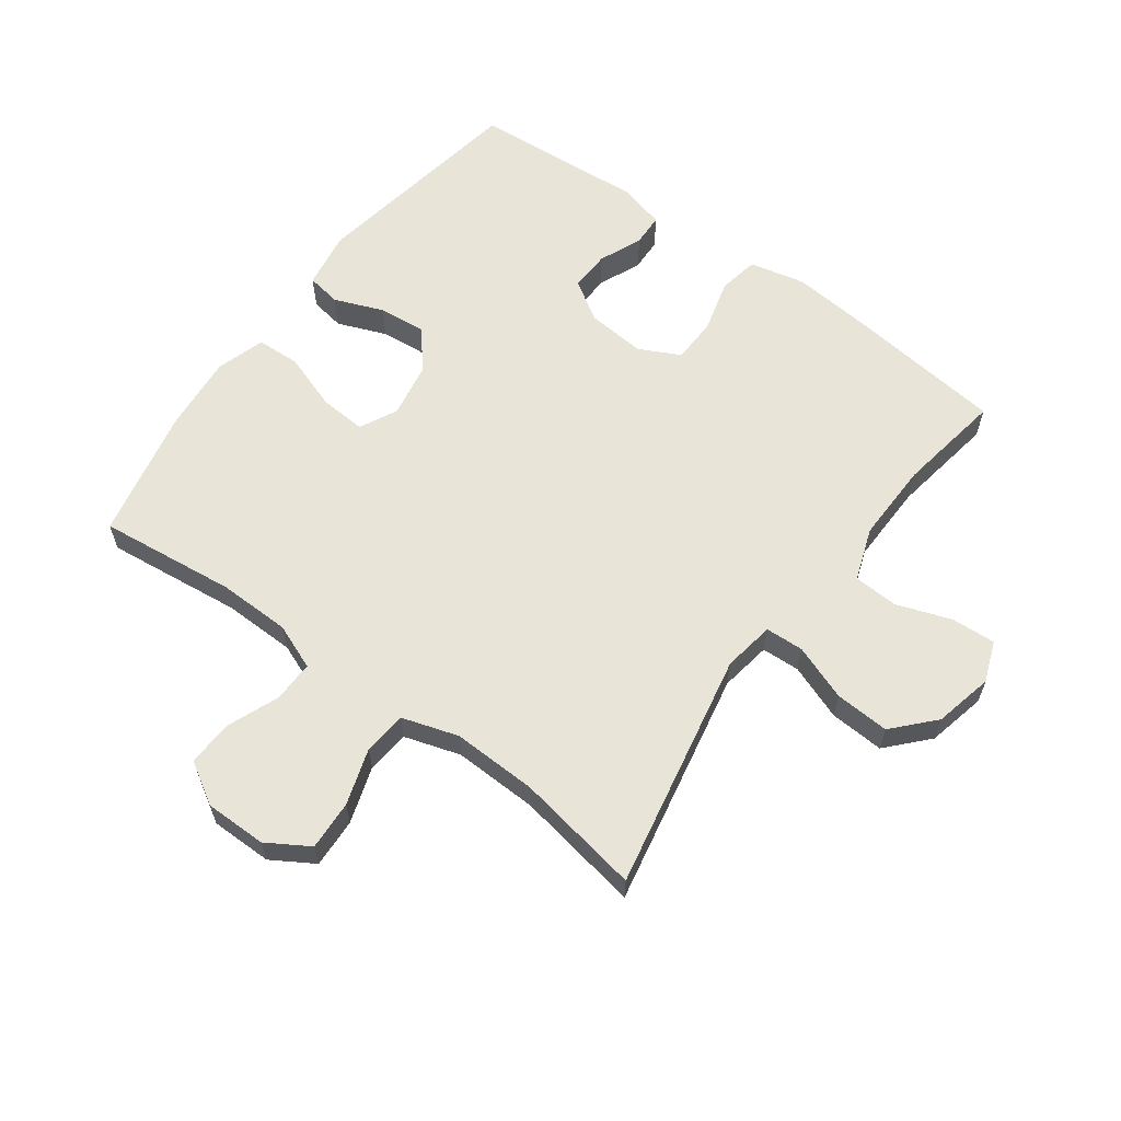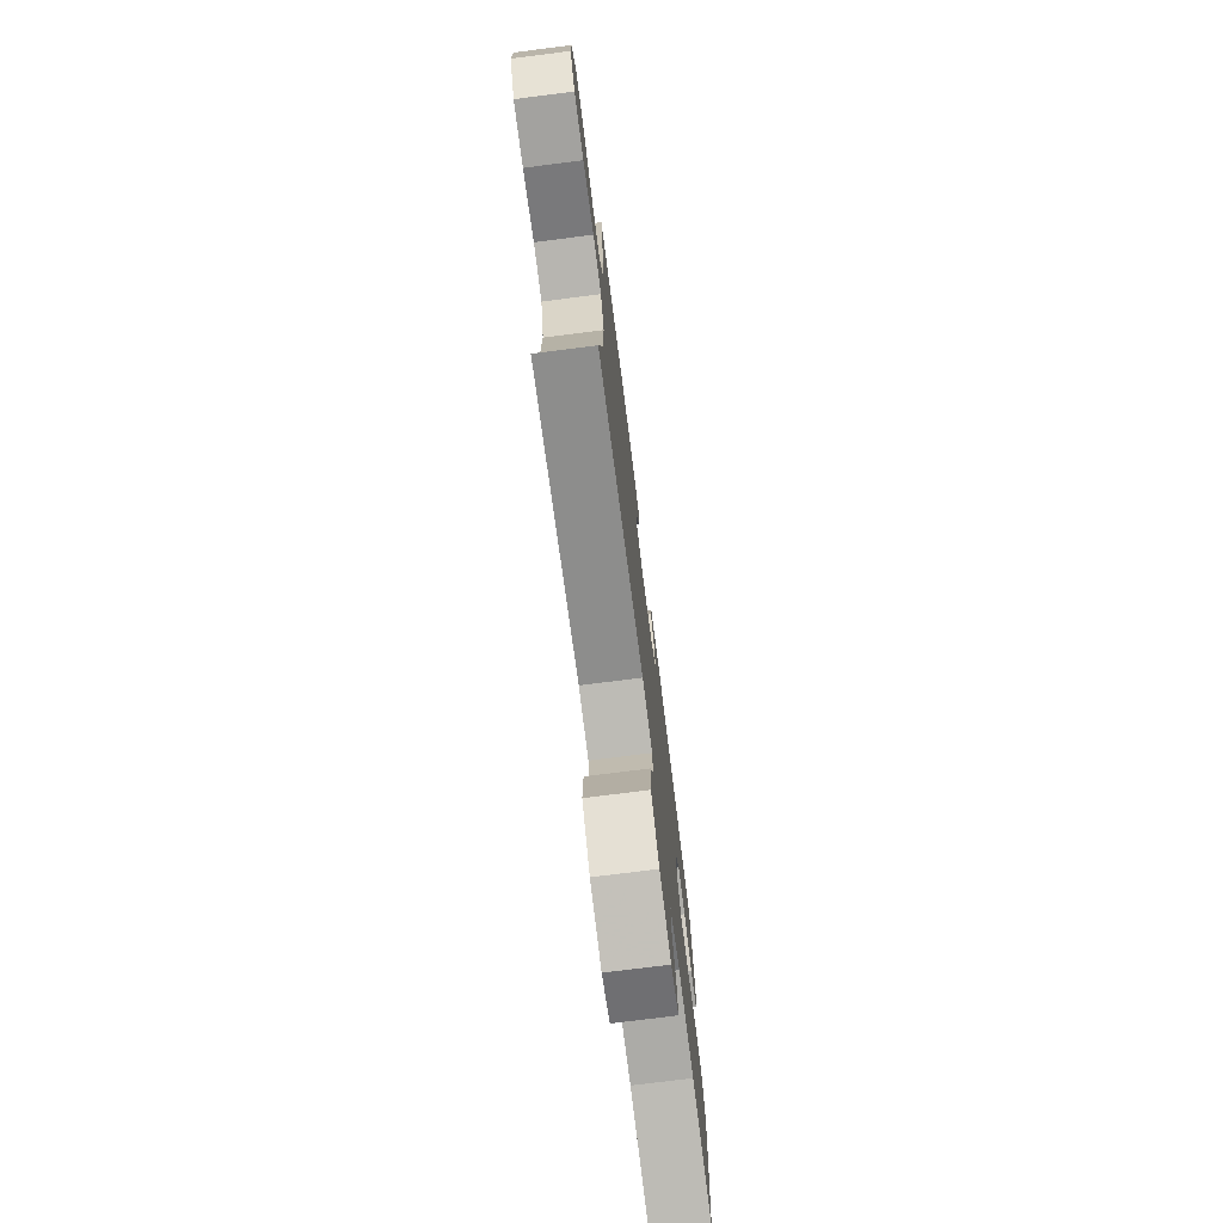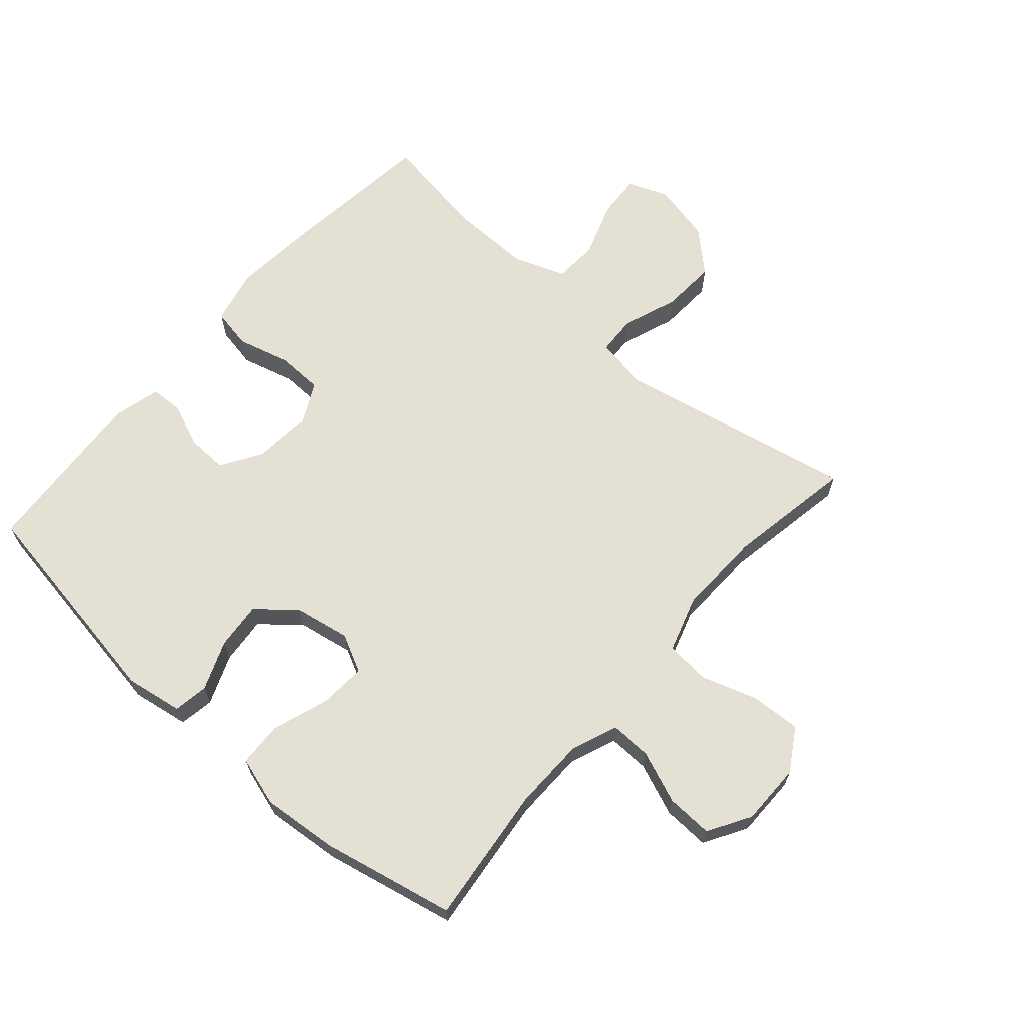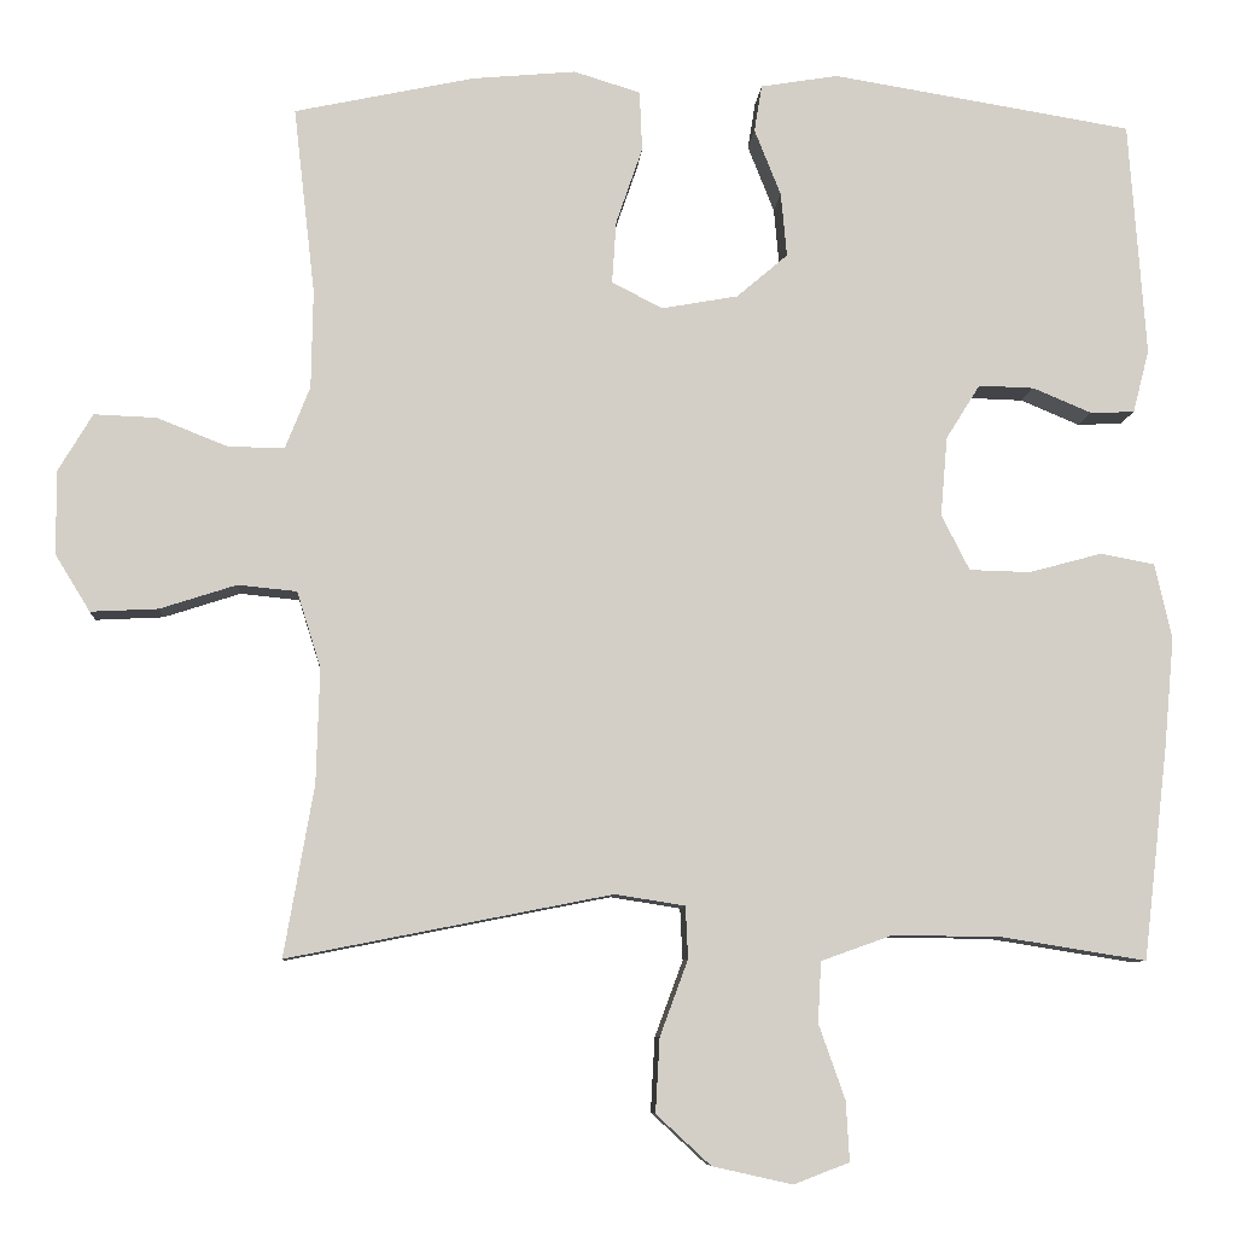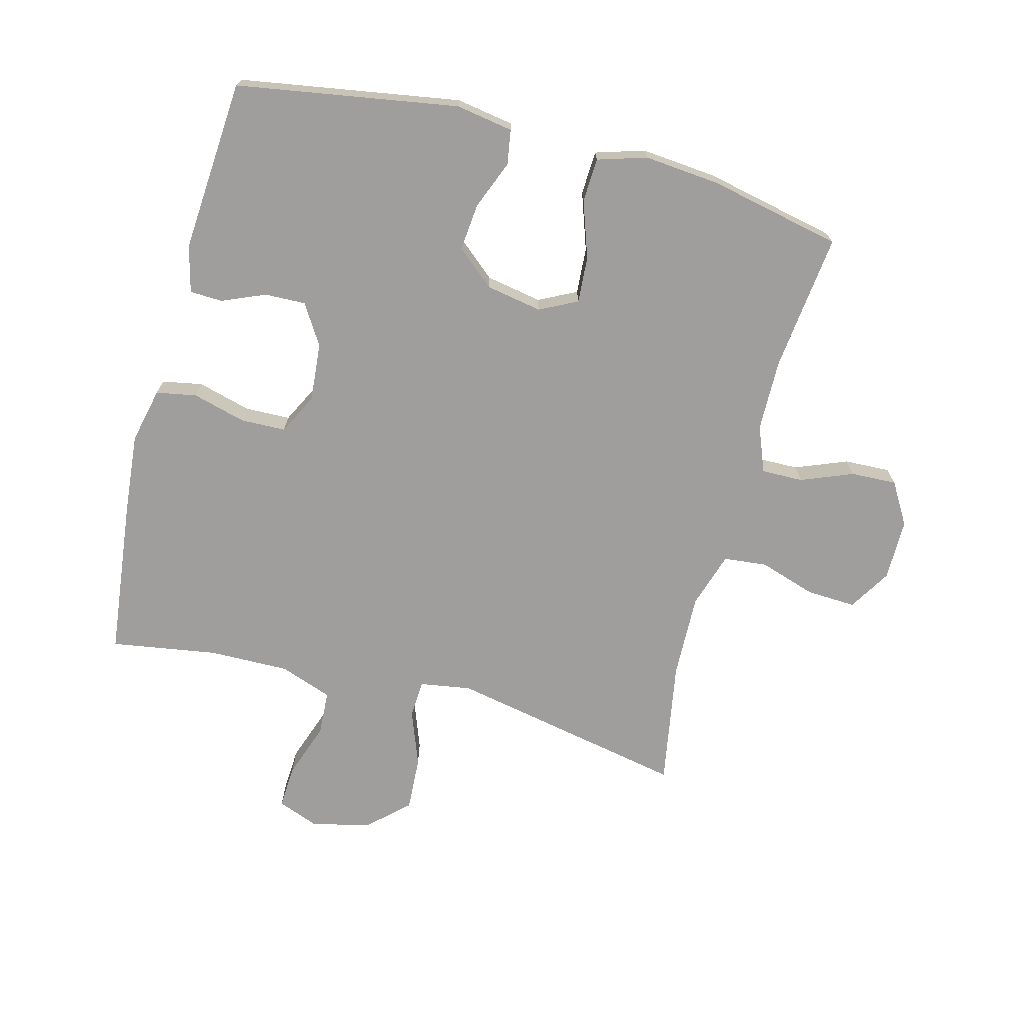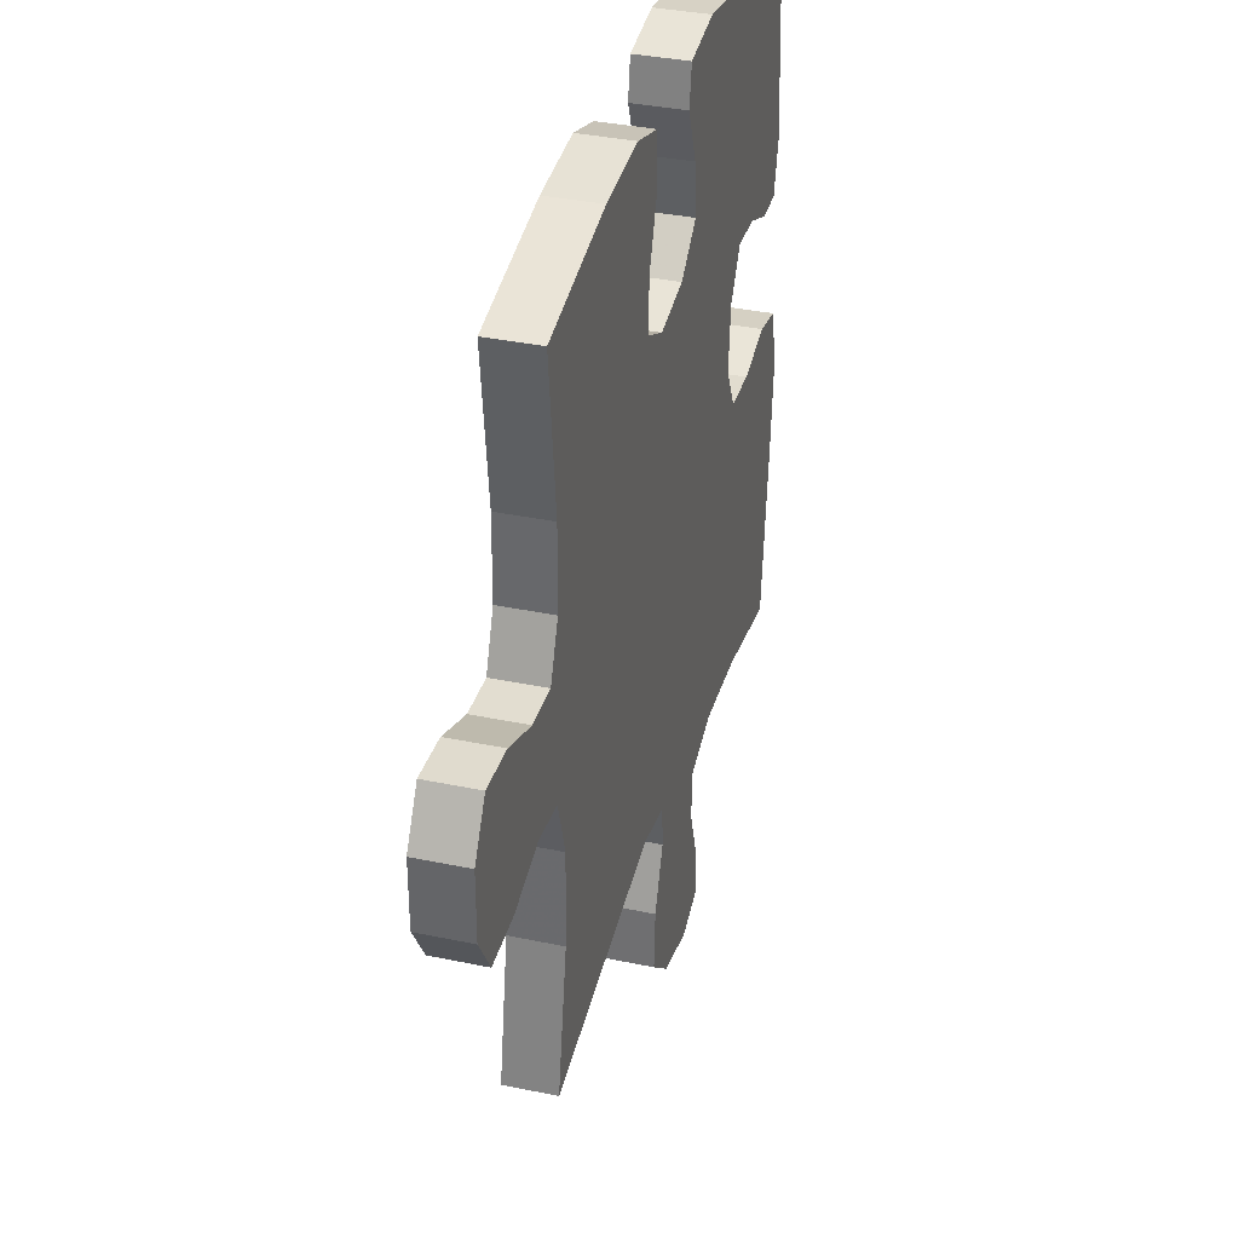
<metadata>
{"format":"obj","ext":"obj","renderer":"f3d","projection":"perspective","resolution":1024,"background":"white","views":[{"elev":61.3,"azim":126.3,"up":"+Y"},{"elev":-75.4,"azim":97.2,"up":"+Z"},{"elev":65.8,"azim":41.2,"up":"+Y"},{"elev":-8.0,"azim":176.0,"up":"+Z"},{"elev":-70.9,"azim":-14.7,"up":"+Y"},{"elev":35.8,"azim":105.5,"up":"+Z"}]}
</metadata>
<code>
v 0.5 0.07 0.5
v 0.475 0.07 0.281
v 0.477 0.07 0.166
v 0.506 0.07 0.093
v 0.572 0.07 0.094
v 0.655 0.07 0.127
v 0.728 0.07 0.13
v 0.768 0.07 0.063
v 0.768 0.07 -0.035
v 0.727 0.07 -0.102
v 0.648 0.07 -0.098
v 0.558 0.07 -0.069
v 0.489 0.07 -0.076
v 0.461 0.07 -0.165
v 0.465 0.07 -0.3
v 0.5 0.07 -0.5
v 0.12 0.07 -0.425
v 0.038 0.07 -0.438
v 0.035 0.07 -0.499
v 0.068 0.07 -0.588
v 0.073 0.07 -0.675
v 0.009 0.07 -0.734
v -0.085 0.07 -0.755
v -0.15 0.07 -0.73
v -0.146 0.07 -0.66
v -0.115 0.07 -0.572
v -0.119 0.07 -0.501
v -0.203 0.07 -0.471
v -0.331 0.07 -0.473
v -0.5 0.07 -0.5
v -0.529 0.07 -0.251
v -0.541 0.07 -0.121
v -0.521 0.07 -0.033
v -0.457 0.07 -0.021
v -0.372 0.07 -0.044
v -0.3 0.07 -0.042
v -0.267 0.07 0.023
v -0.275 0.07 0.116
v -0.315 0.07 0.18
v -0.38 0.07 0.178
v -0.449 0.07 0.149
v -0.501 0.07 0.151
v -0.52 0.07 0.225
v -0.5 0.07 0.5
v -0.148 0.07 0.558
v -0.057 0.07 0.543
v -0.048 0.07 0.488
v -0.079 0.07 0.41
v -0.086 0.07 0.335
v -0.026 0.07 0.284
v 0.063 0.07 0.268
v 0.123 0.07 0.298
v 0.118 0.07 0.372
v 0.087 0.07 0.462
v 0.09 0.07 0.532
v 0.168 0.07 0.556
v 0.289 0.07 0.545
v 0.5 0 0.5
v 0.475 0 0.281
v 0.477 0 0.166
v 0.506 0 0.093
v 0.572 0 0.094
v 0.655 0 0.127
v 0.728 0 0.13
v 0.768 0 0.063
v 0.768 0 -0.035
v 0.727 0 -0.102
v 0.648 0 -0.098
v 0.558 0 -0.069
v 0.489 0 -0.076
v 0.461 0 -0.165
v 0.465 0 -0.3
v 0.5 0 -0.5
v 0.12 0 -0.425
v 0.038 0 -0.438
v 0.035 0 -0.499
v 0.068 0 -0.588
v 0.073 0 -0.675
v 0.009 0 -0.734
v -0.085 0 -0.755
v -0.15 0 -0.73
v -0.146 0 -0.66
v -0.115 0 -0.572
v -0.119 0 -0.501
v -0.203 0 -0.471
v -0.331 0 -0.473
v -0.5 0 -0.5
v -0.529 0 -0.251
v -0.541 0 -0.121
v -0.521 0 -0.033
v -0.457 0 -0.021
v -0.372 0 -0.044
v -0.3 0 -0.042
v -0.267 0 0.023
v -0.275 0 0.116
v -0.315 0 0.18
v -0.38 0 0.178
v -0.449 0 0.149
v -0.501 0 0.151
v -0.52 0 0.225
v -0.5 0 0.5
v -0.148 0 0.558
v -0.057 0 0.543
v -0.048 0 0.488
v -0.079 0 0.41
v -0.086 0 0.335
v -0.026 0 0.284
v 0.063 0 0.268
v 0.123 0 0.298
v 0.118 0 0.372
v 0.087 0 0.462
v 0.09 0 0.532
v 0.168 0 0.556
v 0.289 0 0.545
f 56 57 1 2
f 53 54 55 56
f 52 53 56 2
f 51 52 2 3
f 50 51 3 4
f 45 46 47 48
f 45 48 49
f 44 45 49
f 43 44 49 50
f 40 41 42 43
f 39 40 43 50
f 32 33 34 35
f 32 35 36
f 29 30 31 32
f 28 29 32 36
f 27 28 36 37
f 23 24 25 26
f 23 26 27
f 22 23 27
f 19 20 21 22
f 18 19 22 27
f 15 16 17
f 14 15 17 18
f 13 14 18 27
f 9 10 11 12
f 9 12 13
f 8 9 13
f 5 6 7 8
f 4 5 8 13
f 38 39 50 4
f 27 37 38
f 4 13 27 38
f 59 58 114 113
f 113 112 111 110
f 59 113 110 109
f 60 59 109 108
f 61 60 108 107
f 105 104 103 102
f 106 105 102
f 106 102 101
f 107 106 101 100
f 100 99 98 97
f 107 100 97 96
f 92 91 90 89
f 93 92 89
f 89 88 87 86
f 93 89 86 85
f 94 93 85 84
f 83 82 81 80
f 84 83 80
f 84 80 79
f 79 78 77 76
f 84 79 76 75
f 74 73 72
f 75 74 72 71
f 84 75 71 70
f 69 68 67 66
f 70 69 66
f 70 66 65
f 65 64 63 62
f 70 65 62 61
f 61 107 96 95
f 95 94 84
f 95 84 70 61
f 1 58 59 2
f 2 59 60 3
f 3 60 61 4
f 4 61 62 5
f 5 62 63 6
f 6 63 64 7
f 7 64 65 8
f 8 65 66 9
f 9 66 67 10
f 10 67 68 11
f 11 68 69 12
f 12 69 70 13
f 13 70 71 14
f 14 71 72 15
f 15 72 73 16
f 16 73 74 17
f 17 74 75 18
f 18 75 76 19
f 19 76 77 20
f 20 77 78 21
f 21 78 79 22
f 22 79 80 23
f 23 80 81 24
f 24 81 82 25
f 25 82 83 26
f 26 83 84 27
f 27 84 85 28
f 28 85 86 29
f 29 86 87 30
f 30 87 88 31
f 31 88 89 32
f 32 89 90 33
f 33 90 91 34
f 34 91 92 35
f 35 92 93 36
f 36 93 94 37
f 37 94 95 38
f 38 95 96 39
f 39 96 97 40
f 40 97 98 41
f 41 98 99 42
f 42 99 100 43
f 43 100 101 44
f 44 101 102 45
f 45 102 103 46
f 46 103 104 47
f 47 104 105 48
f 48 105 106 49
f 49 106 107 50
f 50 107 108 51
f 51 108 109 52
f 52 109 110 53
f 53 110 111 54
f 54 111 112 55
f 55 112 113 56
f 56 113 114 57
f 57 114 58 1

</code>
